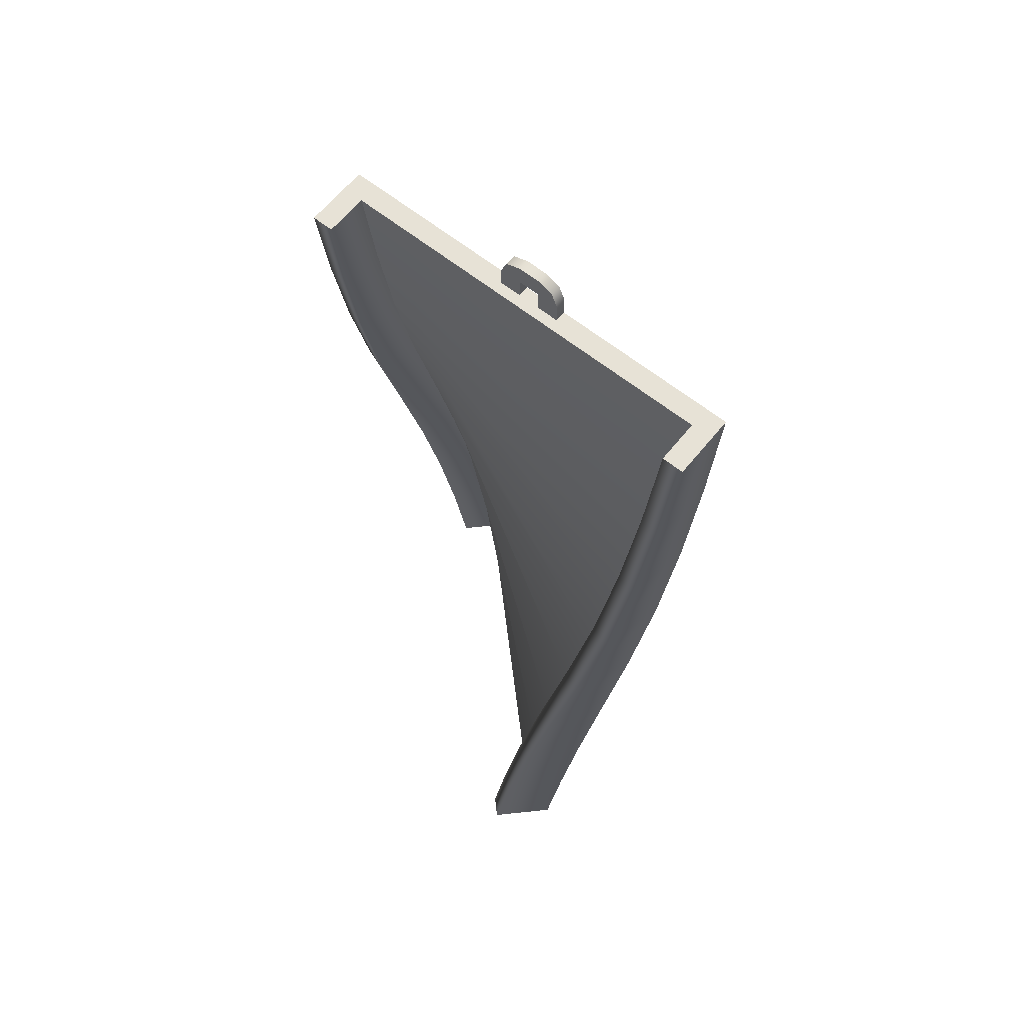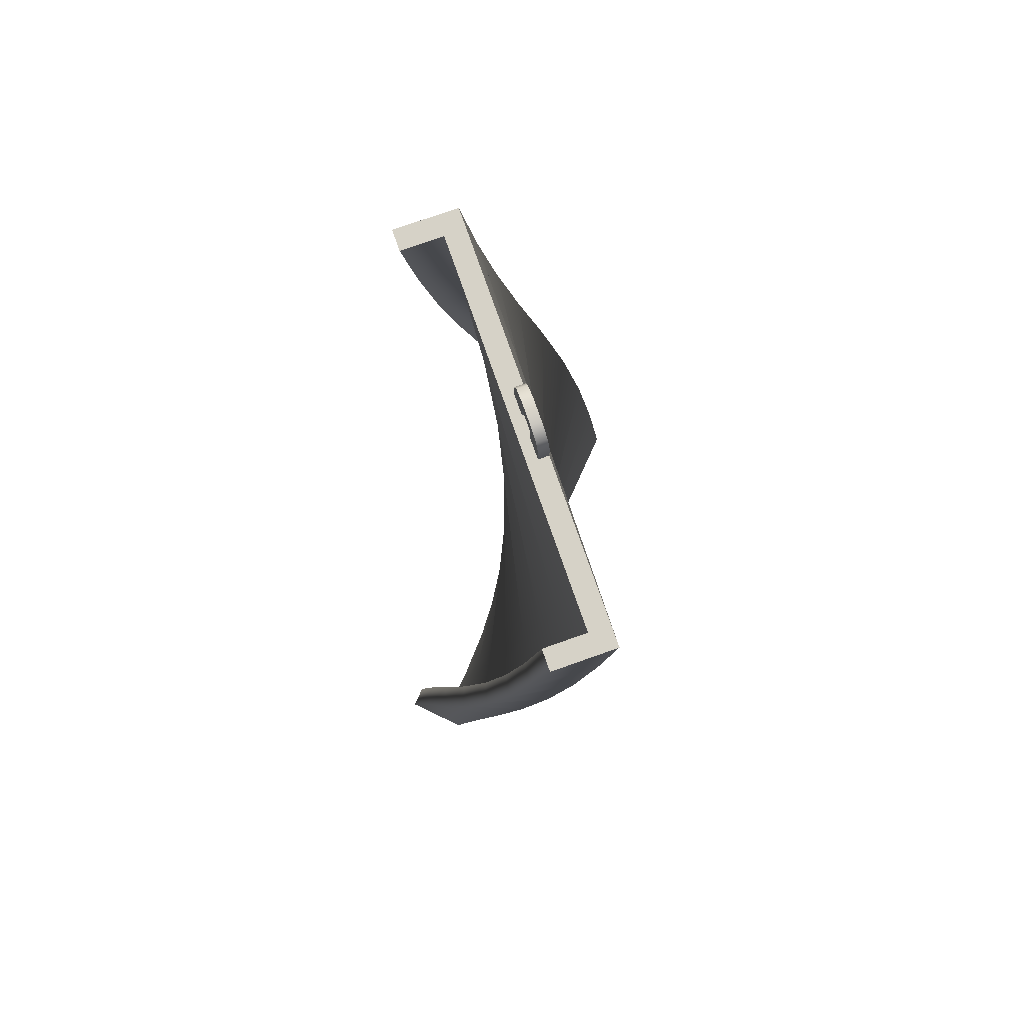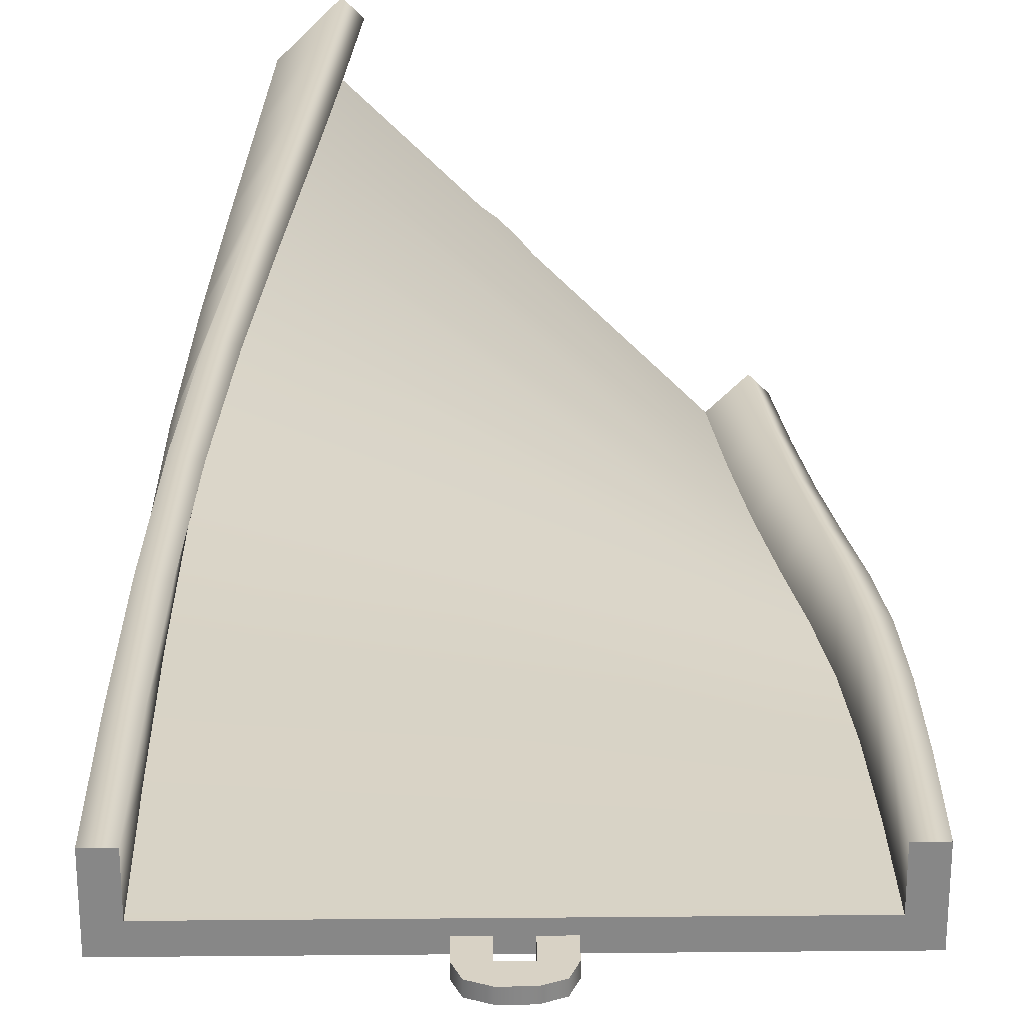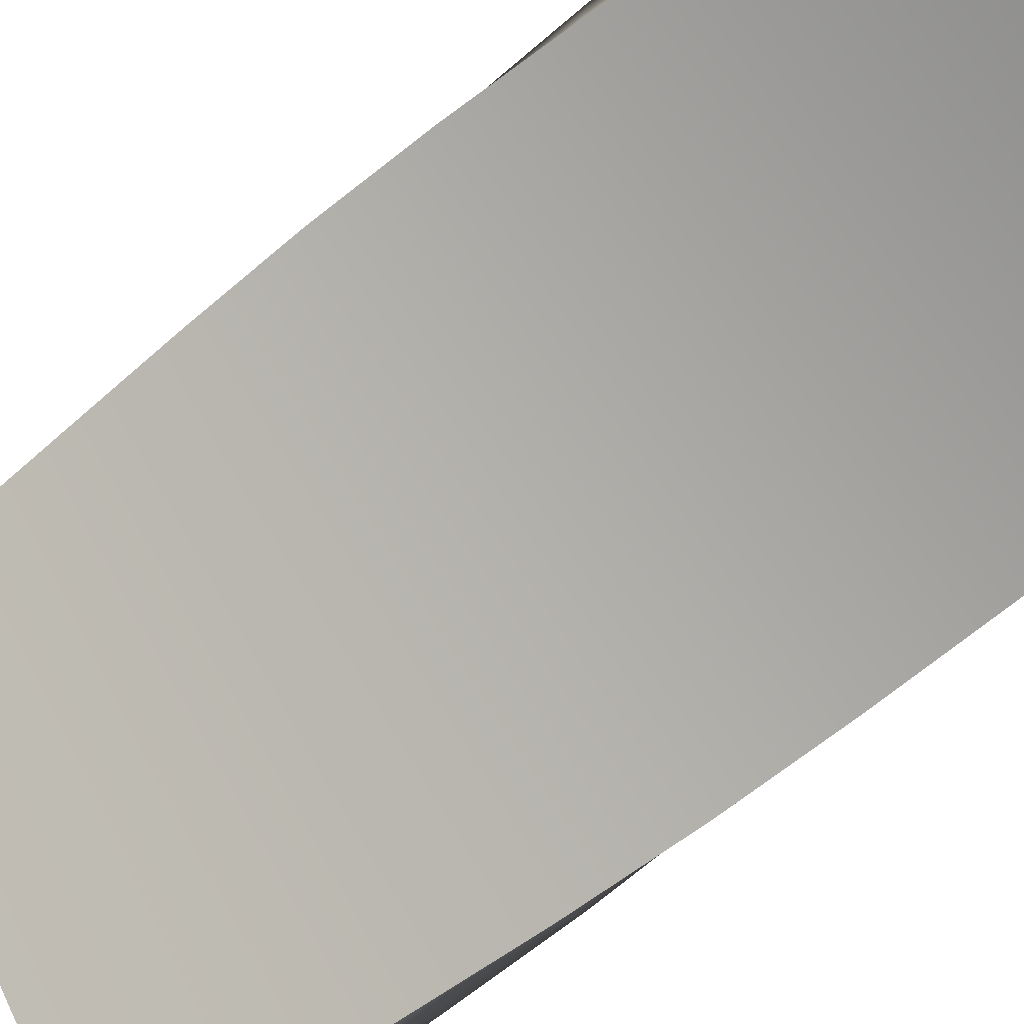
<metadata>
{"format":"obj","ext":"obj","renderer":"f3d","projection":"perspective","resolution":1024,"background":"white","views":[{"elev":63.2,"azim":-96.1,"up":"+Z"},{"elev":78.5,"azim":-64.4,"up":"+Z"},{"elev":27.7,"azim":179.2,"up":"+Y"},{"elev":-65.6,"azim":127.5,"up":"+Y"}]}
</metadata>
<code>
g track-road-wide-straight-skew-right
v 0.9759 0.371 0.5013 1 1 1
v 0.94 0.4543 1.001 1 1 1
v 0.8762 0.3638 0.5013 1 1 1
v 0.8413 0.4385 1.001 1 1 1
v -0.9192 0.2347 0.5013 1 1 1
v -0.9049 0.03519 0.5013 1 1 1
v -0.9361 0.154 1.001 1 1 1
v -0.9045 -0.04351 1.001 1 1 1
v 0.9874 0.1581 1.001 1 1 1
v 0.9974 0.07173 0.5013 1 1 1
v -0.9874 -0.1581 1.001 1 1 1
v -0.9974 -0.07173 0.5013 1 1 1
v -1.019 0.2275 0.5013 1 1 1
v -1.035 0.1382 1.001 1 1 1
v 0.8905 0.1643 0.5013 1 1 1
v 0.8729 0.241 1.001 1 1 1
v -1 -4.768e-07 4.292e-06 1 1 1
v -1 0.3 4.292e-06 1 1 1
v -0.9 0.3 4.292e-06 1 1 1
v -0.9 0.1 4.292e-06 1 1 1
v 0.9 0.1 4.292e-06 1 1 1
v 0.9 0.3 4.292e-06 1 1 1
v 1 0.3 4.292e-06 1 1 1
v 1 5.96e-07 4.292e-06 1 1 1
v -0.7 0.1 4.292e-06 1 1 1
v -0.7054 0.04953 0.5013 1 1 1
v -0.8 0.1 4.292e-06 1 1 1
v -0.8051 0.04236 0.5013 1 1 1
v -0.707 -0.0119 1.001 1 1 1
v -0.8057 -0.0277 1.001 1 1 1
v 0.8 0.1 4.292e-06 1 1 1
v 0.7908 0.1571 0.5013 1 1 1
v 0.7 0.1 4.292e-06 1 1 1
v 0.691 0.1499 0.5013 1 1 1
v 0.7741 0.2252 1.001 1 1 1
v 0.6754 0.2094 1.001 1 1 1
v 0.8858 0.5526 1.5 1 1 1
v 0.8091 0.6598 2 1 1 1
v 0.7893 0.5262 1.5 1 1 1
v 0.7167 0.6216 2 1 1 1
v -0.9472 0.05262 1.5 1 1 1
v -0.8946 -0.1403 1.5 1 1 1
v -0.9463 -0.06725 2 1 1 1
v -0.8698 -0.252 2 1 1 1
v 0.9239 0.3827 2 1 1 1
v 0.9648 0.2631 1.5 1 1 1
v -0.9239 -0.3827 2 1 1 1
v -0.9648 -0.2631 1.5 1 1 1
v -1.044 0.02631 1.5 1 1 1
v -1.039 -0.1055 2 1 1 1
v 0.842 0.3333 1.5 1 1 1
v 0.7932 0.4368 2 1 1 1
v -0.7016 -0.08771 1.5 1 1 1
v -0.7981 -0.114 1.5 1 1 1
v -0.685 -0.1755 2 1 1 1
v -0.7774 -0.2138 2 1 1 1
v 0.7455 0.307 1.5 1 1 1
v 0.649 0.2807 1.5 1 1 1
v 0.7008 0.3985 2 1 1 1
v 0.6084 0.3603 2 1 1 1
v 0.7194 0.7566 2.5 1 1 1
v 0.634 0.8294 2.999 1 1 1
v 0.6326 0.707 2.5 1 1 1
v 0.553 0.7708 2.999 1 1 1
v -0.9303 -0.186 2.5 1 1 1
v -0.831 -0.3597 2.5 1 1 1
v -0.9049 -0.2848 2.999 1 1 1
v -0.7876 -0.4468 2.999 1 1 1
v 0.81 0.5865 2.999 1 1 1
v 0.8682 0.4961 2.5 1 1 1
v -0.81 -0.5865 2.999 1 1 1
v -0.8682 -0.4961 2.5 1 1 1
v -1.017 -0.2357 2.5 1 1 1
v -0.9859 -0.3435 2.999 1 1 1
v 0.7318 0.5333 2.5 1 1 1
v 0.6703 0.6088 2.999 1 1 1
v -0.6574 -0.2605 2.5 1 1 1
v -0.7442 -0.3101 2.5 1 1 1
v -0.6256 -0.3295 2.999 1 1 1
v -0.7066 -0.3882 2.999 1 1 1
v 0.645 0.4837 2.5 1 1 1
v 0.5582 0.4341 2.5 1 1 1
v 0.5893 0.5502 2.999 1 1 1
v 0.5083 0.4915 2.999 1 1 1
v 0.5596 0.8814 3.499 1 1 1
v 0.495 0.9192 4 1 1 1
v 0.484 0.8159 3.499 1 1 1
v 0.4243 0.8485 4 1 1 1
v -0.8768 -0.3623 3.499 1 1 1
v -0.7459 -0.5135 3.499 1 1 1
v -0.8485 -0.4243 4 1 1 1
v -0.7071 -0.5657 4 1 1 1
v 0.7071 0.7071 4 1 1 1
v 0.756 0.6546 3.499 1 1 1
v -0.7071 -0.7071 4 1 1 1
v -0.756 -0.6546 3.499 1 1 1
v -0.9524 -0.4278 3.499 1 1 1
v -0.9192 -0.495 4 1 1 1
v 0.6149 0.6647 3.499 1 1 1
v 0.5657 0.7071 4 1 1 1
v -0.5947 -0.3826 3.499 1 1 1
v -0.6703 -0.4481 3.499 1 1 1
v -0.5657 -0.4243 4 1 1 1
v -0.6364 -0.495 4 1 1 1
v 0.5393 0.5993 3.499 1 1 1
v 0.4637 0.5338 3.499 1 1 1
v 0.495 0.6364 4 1 1 1
v 0.4243 0.5657 4 1 1 1
v -0.9 0 -7.219e-16 1 1 1
v -0.9 0.1 0 1 1 1
v -1 0 0 1 1 1
v -1 0.3 0 1 1 1
v -0.9 0.3 0 1 1 1
v 0.9 0 -7.219e-16 1 1 1
v 1 0 0 1 1 1
v 0.9 0.1 0 1 1 1
v 1 0.3 0 1 1 1
v 0.9 0.3 0 1 1 1
v -0.7 0 -7.219e-16 1 1 1
v -0.7 0.1 -1.444e-15 1 1 1
v -0.8 0 -7.219e-16 1 1 1
v -0.8 0.1 -1.444e-15 1 1 1
v 0.8 0 -7.219e-16 1 1 1
v 0.8 0.1 -1.444e-15 1 1 1
v 0.7 0 -7.219e-16 1 1 1
v 0.7 0.1 -1.444e-15 1 1 1
v -0.1207 0 -0.1707 1 1 1
v -0.1207 0.05 -0.1707 1 1 1
v -0.15 0 -0.1 1 1 1
v -0.15 0.05 -0.1 1 1 1
v -0.05 0 -0.2 1 1 1
v -0.05 0.05 -0.2 1 1 1
v -0.05 0 7.219e-16 1 1 1
v -0.05 0 -0.1 1 1 1
v -0.15 0 1.083e-15 1 1 1
v 0.05 0 -0.2 1 1 1
v 0.05 0 -0.1 1 1 1
v 0.05 0 3.61e-16 1 1 1
v 0.1207 0 -0.1707 1 1 1
v 0.15 0 -0.1 1 1 1
v 0.15 0 0 1 1 1
v 0.1207 0.05 -0.1707 1 1 1
v 0.15 0.05 -0.1 1 1 1
v 0.05 0.05 -0.2 1 1 1
v 0.15 0.05 0 1 1 1
v -0.15 0.05 1.083e-15 1 1 1
v 0.05 0.05 -0.1 1 1 1
v 0.05 0.05 3.61e-16 1 1 1
v -0.05 0.05 -0.1 1 1 1
v -0.05 0.05 7.219e-16 1 1 1
v 0.9 0 0 1 1 1
v 0.9 0.1 7.219e-16 1 1 1
v 0.8 0 0 1 1 1
v 0.8 0.1 -7.219e-16 1 1 1
v 0.7 0 0 1 1 1
v 0.7 0.1 -7.219e-16 1 1 1
v -0.7 0 0 1 1 1
v -0.7 0.1 -7.219e-16 1 1 1
v -0.8 0 0 1 1 1
v -0.8 0.1 -7.219e-16 1 1 1
v -0.9 0 0 1 1 1
v -0.9 0.1 7.219e-16 1 1 1
v 0.6364 0.6364 4 1 1 1
v 0.5657 0.7071 4 1 1 1
v 0.7071 0.7071 4 1 1 1
v 0.495 0.9192 4 1 1 1
v 0.4243 0.8485 4 1 1 1
v -0.7071 -0.7071 4 1 1 1
v -0.9192 -0.495 4 1 1 1
v -0.6364 -0.6364 4 1 1 1
v -0.7071 -0.5657 4 1 1 1
v -0.8485 -0.4243 4 1 1 1
v -0.495 -0.495 4 1 1 1
v -0.5657 -0.5657 4 1 1 1
v -0.5657 -0.4243 4 1 1 1
v -0.6364 -0.495 4 1 1 1
v 0.495 0.495 4 1 1 1
v 0.4243 0.5657 4 1 1 1
v 0.5657 0.5657 4 1 1 1
v 0.495 0.6364 4 1 1 1
v 0.08536 0.08536 4.171 1 1 1
v 0.05 0.1207 4.171 1 1 1
v 0.1061 0.1061 4.1 1 1 1
v 0.07071 0.1414 4.1 1 1 1
v 0.03536 0.03536 4.2 1 1 1
v 0 0.07071 4.2 1 1 1
v 0.03536 0.03536 4 1 1 1
v 0.03536 0.03536 4.1 1 1 1
v 0.1061 0.1061 4 1 1 1
v -0.03536 -0.03536 4.2 1 1 1
v -0.03536 -0.03536 4.1 1 1 1
v -0.03536 -0.03536 4 1 1 1
v -0.08536 -0.08536 4.171 1 1 1
v -0.1061 -0.1061 4.1 1 1 1
v -0.1061 -0.1061 4 1 1 1
v -0.1207 -0.05 4.171 1 1 1
v -0.1414 -0.07071 4.1 1 1 1
v -0.07071 0 4.2 1 1 1
v -0.1414 -0.07071 4 1 1 1
v 0.07071 0.1414 4 1 1 1
v -0.07071 0 4.1 1 1 1
v -0.07071 0 4 1 1 1
v 0 0.07071 4.1 1 1 1
v 0 0.07071 4 1 1 1
f 3 2 1
f 2 3 4
f 7 6 5
f 6 7 8
f 11 10 9
f 10 11 12
f 11 13 12
f 13 11 14
f 13 7 5
f 7 13 14
f 2 10 1
f 10 2 9
f 16 3 15
f 3 16 4
f 12 18 17
f 18 12 13
f 5 18 13
f 18 5 19
f 5 20 19
f 20 5 6
f 15 22 21
f 22 15 3
f 1 22 3
f 22 1 23
f 1 24 23
f 24 1 10
f 12 24 10
f 24 12 17
f 27 26 25
f 26 27 28
f 28 29 26
f 29 28 30
f 33 32 31
f 32 33 34
f 34 35 32
f 35 34 36
f 30 6 8
f 6 30 28
f 28 20 6
f 20 28 27
f 31 15 21
f 15 31 32
f 32 16 15
f 16 32 35
f 36 26 29
f 26 36 34
f 34 25 26
f 25 34 33
f 39 38 37
f 38 39 40
f 43 42 41
f 42 43 44
f 47 46 45
f 46 47 48
f 47 49 48
f 49 47 50
f 49 43 41
f 43 49 50
f 38 46 37
f 46 38 45
f 52 39 51
f 39 52 40
f 48 14 11
f 14 48 49
f 41 14 49
f 14 41 7
f 41 8 7
f 8 41 42
f 51 4 16
f 4 51 39
f 37 4 39
f 4 37 2
f 37 9 2
f 9 37 46
f 48 9 46
f 9 48 11
f 30 53 29
f 53 30 54
f 54 55 53
f 55 54 56
f 36 57 35
f 57 36 58
f 58 59 57
f 59 58 60
f 56 42 44
f 42 56 54
f 54 8 42
f 8 54 30
f 35 51 16
f 51 35 57
f 57 52 51
f 52 57 59
f 60 53 55
f 53 60 58
f 58 29 53
f 29 58 36
f 63 62 61
f 62 63 64
f 67 66 65
f 66 67 68
f 71 70 69
f 70 71 72
f 71 73 72
f 73 71 74
f 73 67 65
f 67 73 74
f 62 70 61
f 70 62 69
f 76 63 75
f 63 76 64
f 72 50 47
f 50 72 73
f 65 50 73
f 50 65 43
f 65 44 43
f 44 65 66
f 75 40 52
f 40 75 63
f 61 40 63
f 40 61 38
f 61 45 38
f 45 61 70
f 72 45 70
f 45 72 47
f 56 77 55
f 77 56 78
f 78 79 77
f 79 78 80
f 60 81 59
f 81 60 82
f 82 83 81
f 83 82 84
f 80 66 68
f 66 80 78
f 78 44 66
f 44 78 56
f 59 75 52
f 75 59 81
f 81 76 75
f 76 81 83
f 84 77 79
f 77 84 82
f 82 55 77
f 55 82 60
f 87 86 85
f 86 87 88
f 91 90 89
f 90 91 92
f 95 94 93
f 94 95 96
f 95 97 96
f 97 95 98
f 97 91 89
f 91 97 98
f 86 94 85
f 94 86 93
f 100 87 99
f 87 100 88
f 96 74 71
f 74 96 97
f 89 74 97
f 74 89 67
f 89 68 67
f 68 89 90
f 99 64 76
f 64 99 87
f 85 64 87
f 64 85 62
f 85 69 62
f 69 85 94
f 96 69 94
f 69 96 71
f 80 101 79
f 101 80 102
f 102 103 101
f 103 102 104
f 84 105 83
f 105 84 106
f 106 107 105
f 107 106 108
f 104 90 92
f 90 104 102
f 102 68 90
f 68 102 80
f 83 99 76
f 99 83 105
f 105 100 99
f 100 105 107
f 108 101 103
f 101 108 106
f 106 79 101
f 79 106 84
f 111 110 109
f 110 111 112
f 110 112 113
f 116 115 114
f 115 116 117
f 117 116 118
f 121 120 119
f 120 121 122
f 125 124 123
f 124 125 126
f 129 128 127
f 128 129 130
f 128 131 127
f 131 128 132
f 135 134 133
f 134 135 131
f 131 135 127
f 127 135 129
f 136 134 131
f 136 137 134
f 136 138 137
f 139 138 136
f 140 138 139
f 138 140 141
f 143 139 142
f 139 143 140
f 144 139 136
f 139 144 142
f 145 140 143
f 140 145 141
f 135 130 129
f 130 135 146
f 132 136 131
f 136 132 144
f 138 147 137
f 147 138 148
f 147 134 137
f 134 147 149
f 150 134 149
f 134 150 133
f 146 128 130
f 150 128 146
f 149 128 150
f 149 132 128
f 147 132 149
f 132 147 144
f 148 144 147
f 148 142 144
f 145 142 148
f 142 145 143
f 153 152 151
f 152 153 154
f 157 156 155
f 156 157 158
f 161 160 159
f 160 161 162
f 165 164 163
f 164 165 166
f 164 166 167
f 170 169 168
f 169 170 171
f 169 171 172
f 175 174 173
f 174 175 176
f 179 178 177
f 178 179 180
f 183 182 181
f 182 183 184
f 182 185 181
f 185 182 186
f 189 188 187
f 188 189 185
f 185 189 181
f 181 189 183
f 190 188 185
f 190 191 188
f 190 192 191
f 193 192 190
f 194 192 193
f 192 194 195
f 197 193 196
f 193 197 194
f 198 193 190
f 193 198 196
f 199 194 197
f 194 199 195
f 189 184 183
f 184 189 200
f 186 190 185
f 190 186 198
f 192 201 191
f 201 192 202
f 201 188 191
f 188 201 203
f 204 188 203
f 188 204 187
f 200 182 184
f 204 182 200
f 203 182 204
f 203 186 182
f 201 186 203
f 186 201 198
f 202 198 201
f 202 196 198
f 199 196 202
f 196 199 197
f 178 173 177
f 173 178 175
f 176 170 174
f 170 176 171
f 164 179 163
f 179 164 180
g track-road-wide-straight-skew-right
f 3 2 1
f 2 3 4
f 7 6 5
f 6 7 8
f 11 10 9
f 10 11 12
f 11 13 12
f 13 11 14
f 13 7 5
f 7 13 14
f 2 10 1
f 10 2 9
f 16 3 15
f 3 16 4
f 12 18 17
f 18 12 13
f 5 18 13
f 18 5 19
f 5 20 19
f 20 5 6
f 15 22 21
f 22 15 3
f 1 22 3
f 22 1 23
f 1 24 23
f 24 1 10
f 12 24 10
f 24 12 17
f 27 26 25
f 26 27 28
f 28 29 26
f 29 28 30
f 33 32 31
f 32 33 34
f 34 35 32
f 35 34 36
f 30 6 8
f 6 30 28
f 28 20 6
f 20 28 27
f 31 15 21
f 15 31 32
f 32 16 15
f 16 32 35
f 36 26 29
f 26 36 34
f 34 25 26
f 25 34 33
f 39 38 37
f 38 39 40
f 43 42 41
f 42 43 44
f 47 46 45
f 46 47 48
f 47 49 48
f 49 47 50
f 49 43 41
f 43 49 50
f 38 46 37
f 46 38 45
f 52 39 51
f 39 52 40
f 48 14 11
f 14 48 49
f 41 14 49
f 14 41 7
f 41 8 7
f 8 41 42
f 51 4 16
f 4 51 39
f 37 4 39
f 4 37 2
f 37 9 2
f 9 37 46
f 48 9 46
f 9 48 11
f 30 53 29
f 53 30 54
f 54 55 53
f 55 54 56
f 36 57 35
f 57 36 58
f 58 59 57
f 59 58 60
f 56 42 44
f 42 56 54
f 54 8 42
f 8 54 30
f 35 51 16
f 51 35 57
f 57 52 51
f 52 57 59
f 60 53 55
f 53 60 58
f 58 29 53
f 29 58 36
f 63 62 61
f 62 63 64
f 67 66 65
f 66 67 68
f 71 70 69
f 70 71 72
f 71 73 72
f 73 71 74
f 73 67 65
f 67 73 74
f 62 70 61
f 70 62 69
f 76 63 75
f 63 76 64
f 72 50 47
f 50 72 73
f 65 50 73
f 50 65 43
f 65 44 43
f 44 65 66
f 75 40 52
f 40 75 63
f 61 40 63
f 40 61 38
f 61 45 38
f 45 61 70
f 72 45 70
f 45 72 47
f 56 77 55
f 77 56 78
f 78 79 77
f 79 78 80
f 60 81 59
f 81 60 82
f 82 83 81
f 83 82 84
f 80 66 68
f 66 80 78
f 78 44 66
f 44 78 56
f 59 75 52
f 75 59 81
f 81 76 75
f 76 81 83
f 84 77 79
f 77 84 82
f 82 55 77
f 55 82 60
f 87 86 85
f 86 87 88
f 91 90 89
f 90 91 92
f 95 94 93
f 94 95 96
f 95 97 96
f 97 95 98
f 97 91 89
f 91 97 98
f 86 94 85
f 94 86 93
f 100 87 99
f 87 100 88
f 96 74 71
f 74 96 97
f 89 74 97
f 74 89 67
f 89 68 67
f 68 89 90
f 99 64 76
f 64 99 87
f 85 64 87
f 64 85 62
f 85 69 62
f 69 85 94
f 96 69 94
f 69 96 71
f 80 101 79
f 101 80 102
f 102 103 101
f 103 102 104
f 84 105 83
f 105 84 106
f 106 107 105
f 107 106 108
f 104 90 92
f 90 104 102
f 102 68 90
f 68 102 80
f 83 99 76
f 99 83 105
f 105 100 99
f 100 105 107
f 108 101 103
f 101 108 106
f 106 79 101
f 79 106 84
f 111 110 109
f 110 111 112
f 110 112 113
f 116 115 114
f 115 116 117
f 117 116 118
f 121 120 119
f 120 121 122
f 125 124 123
f 124 125 126
f 129 128 127
f 128 129 130
f 128 131 127
f 131 128 132
f 135 134 133
f 134 135 131
f 131 135 127
f 127 135 129
f 136 134 131
f 136 137 134
f 136 138 137
f 139 138 136
f 140 138 139
f 138 140 141
f 143 139 142
f 139 143 140
f 144 139 136
f 139 144 142
f 145 140 143
f 140 145 141
f 135 130 129
f 130 135 146
f 132 136 131
f 136 132 144
f 138 147 137
f 147 138 148
f 147 134 137
f 134 147 149
f 150 134 149
f 134 150 133
f 146 128 130
f 150 128 146
f 149 128 150
f 149 132 128
f 147 132 149
f 132 147 144
f 148 144 147
f 148 142 144
f 145 142 148
f 142 145 143
f 153 152 151
f 152 153 154
f 157 156 155
f 156 157 158
f 161 160 159
f 160 161 162
f 165 164 163
f 164 165 166
f 164 166 167
f 170 169 168
f 169 170 171
f 169 171 172
f 175 174 173
f 174 175 176
f 179 178 177
f 178 179 180
f 183 182 181
f 182 183 184
f 182 185 181
f 185 182 186
f 189 188 187
f 188 189 185
f 185 189 181
f 181 189 183
f 190 188 185
f 190 191 188
f 190 192 191
f 193 192 190
f 194 192 193
f 192 194 195
f 197 193 196
f 193 197 194
f 198 193 190
f 193 198 196
f 199 194 197
f 194 199 195
f 189 184 183
f 184 189 200
f 186 190 185
f 190 186 198
f 192 201 191
f 201 192 202
f 201 188 191
f 188 201 203
f 204 188 203
f 188 204 187
f 200 182 184
f 204 182 200
f 203 182 204
f 203 186 182
f 201 186 203
f 186 201 198
f 202 198 201
f 202 196 198
f 199 196 202
f 196 199 197
f 178 173 177
f 173 178 175
f 176 170 174
f 170 176 171
f 164 179 163
f 179 164 180

</code>
